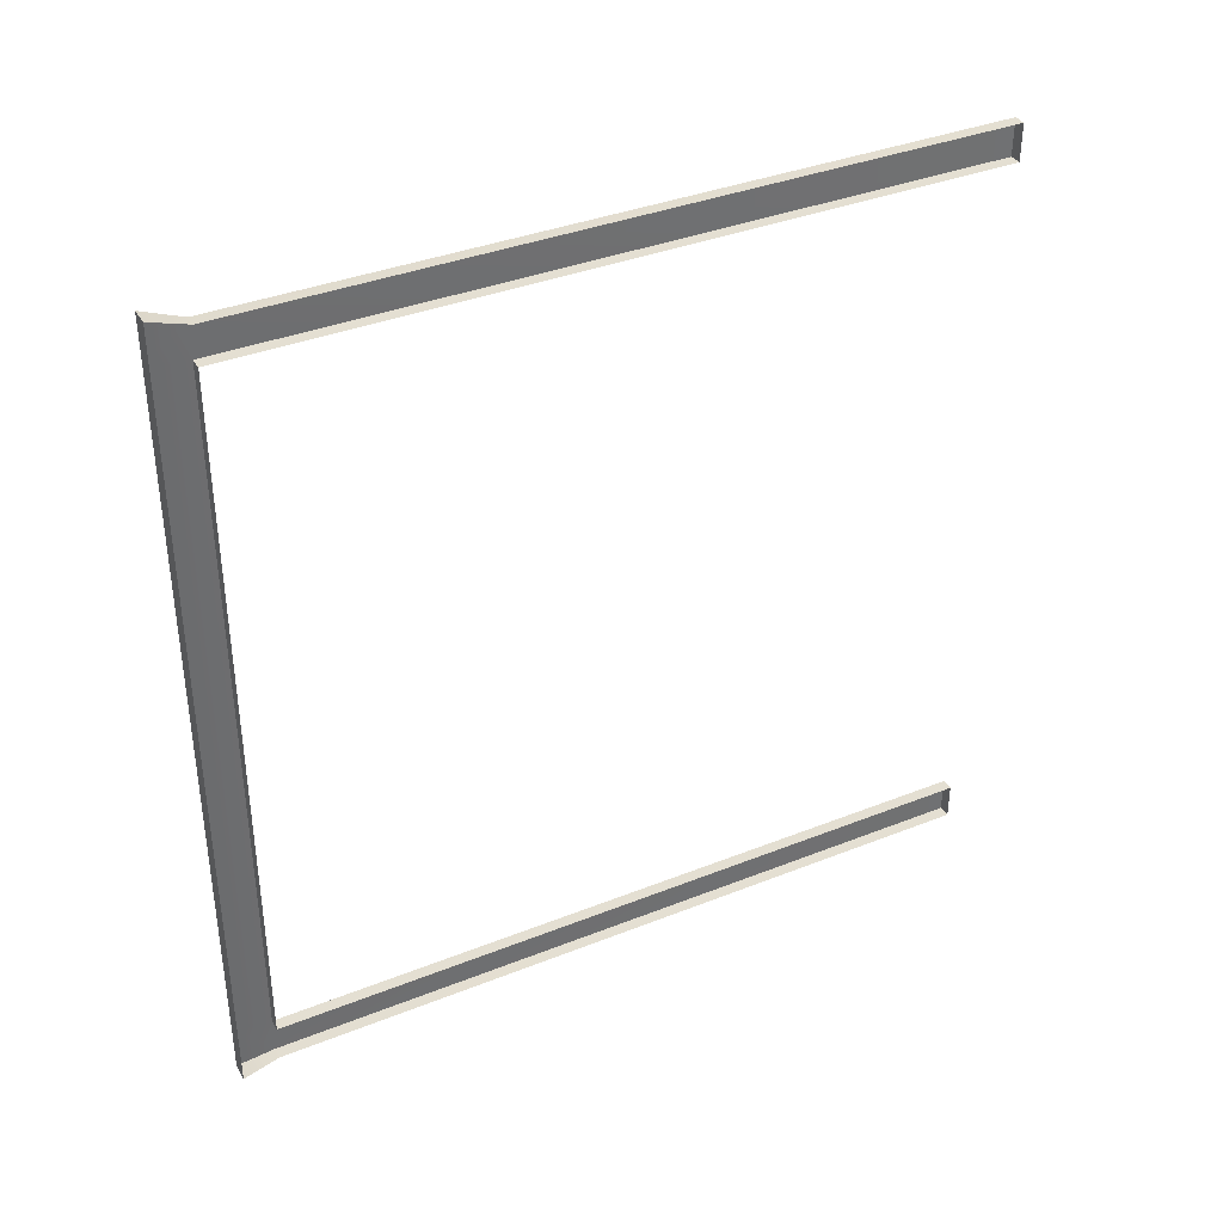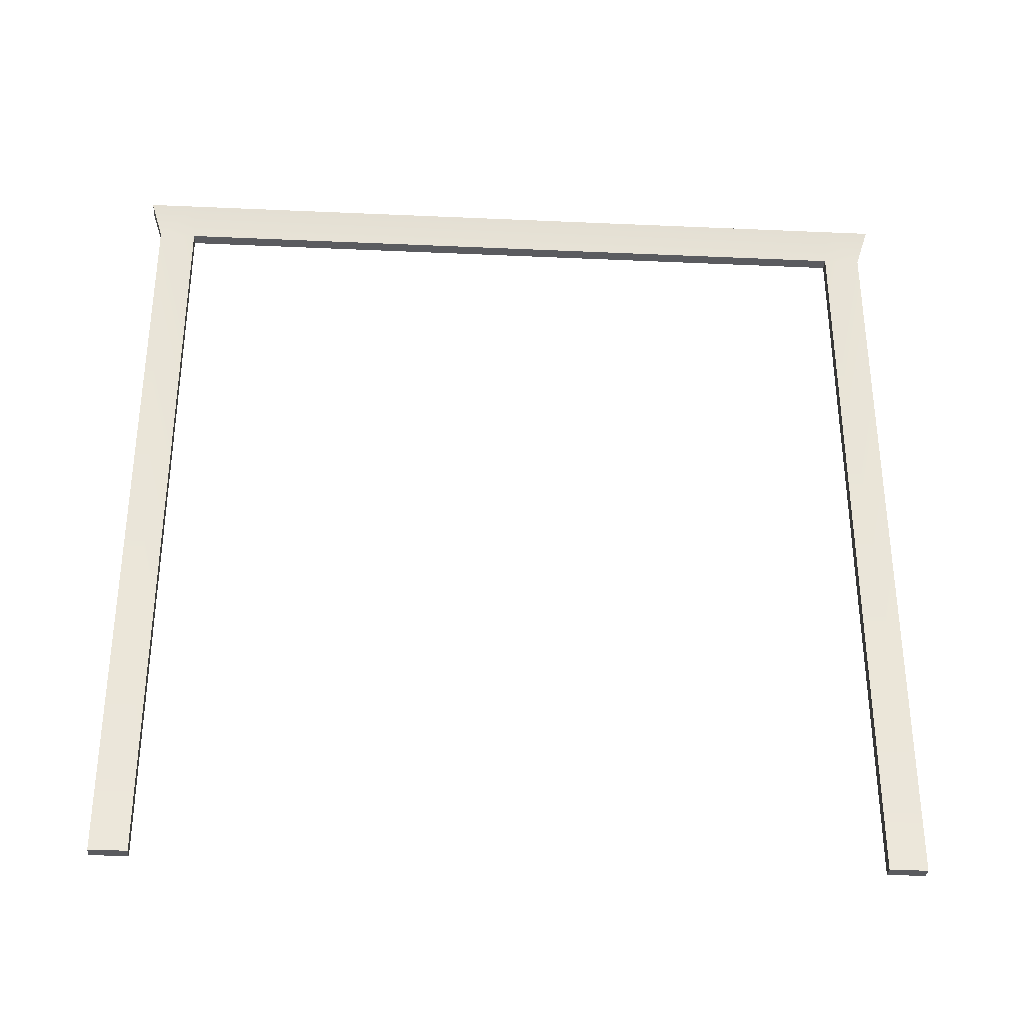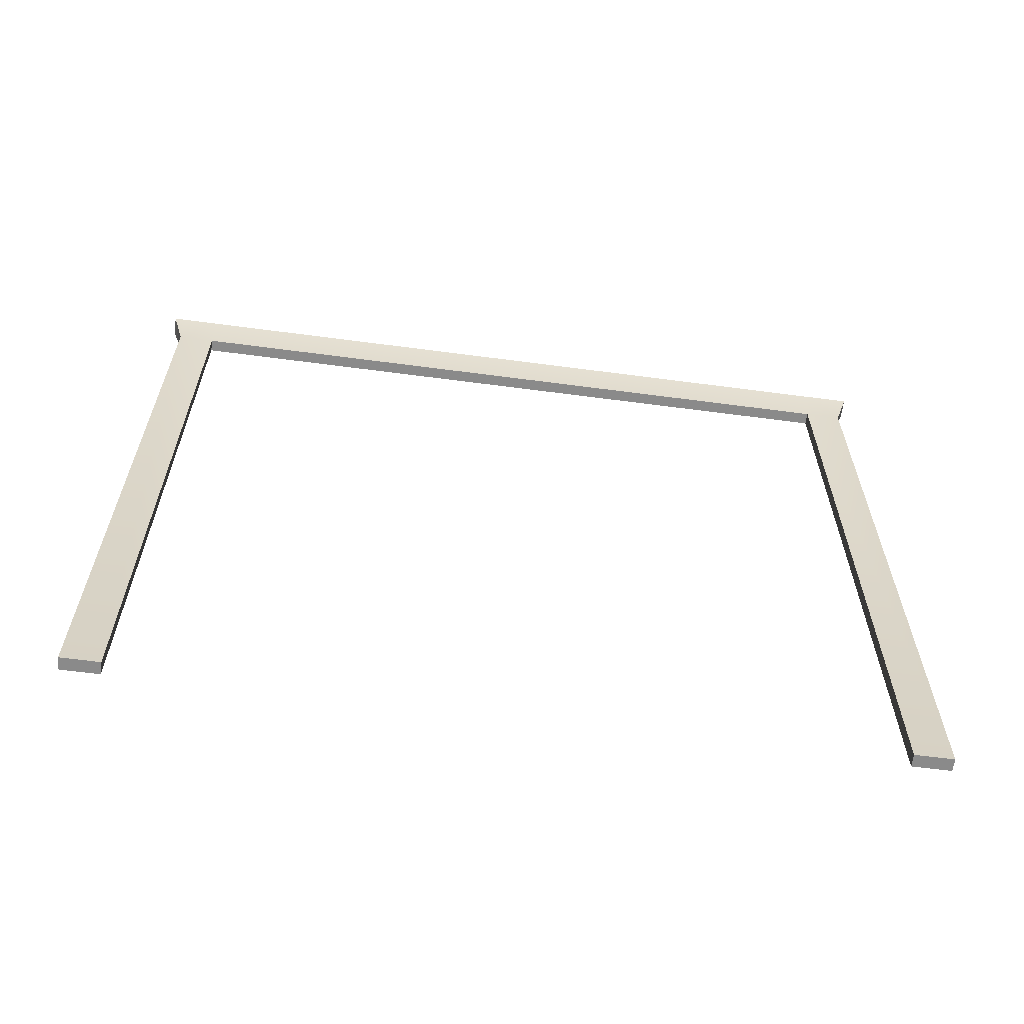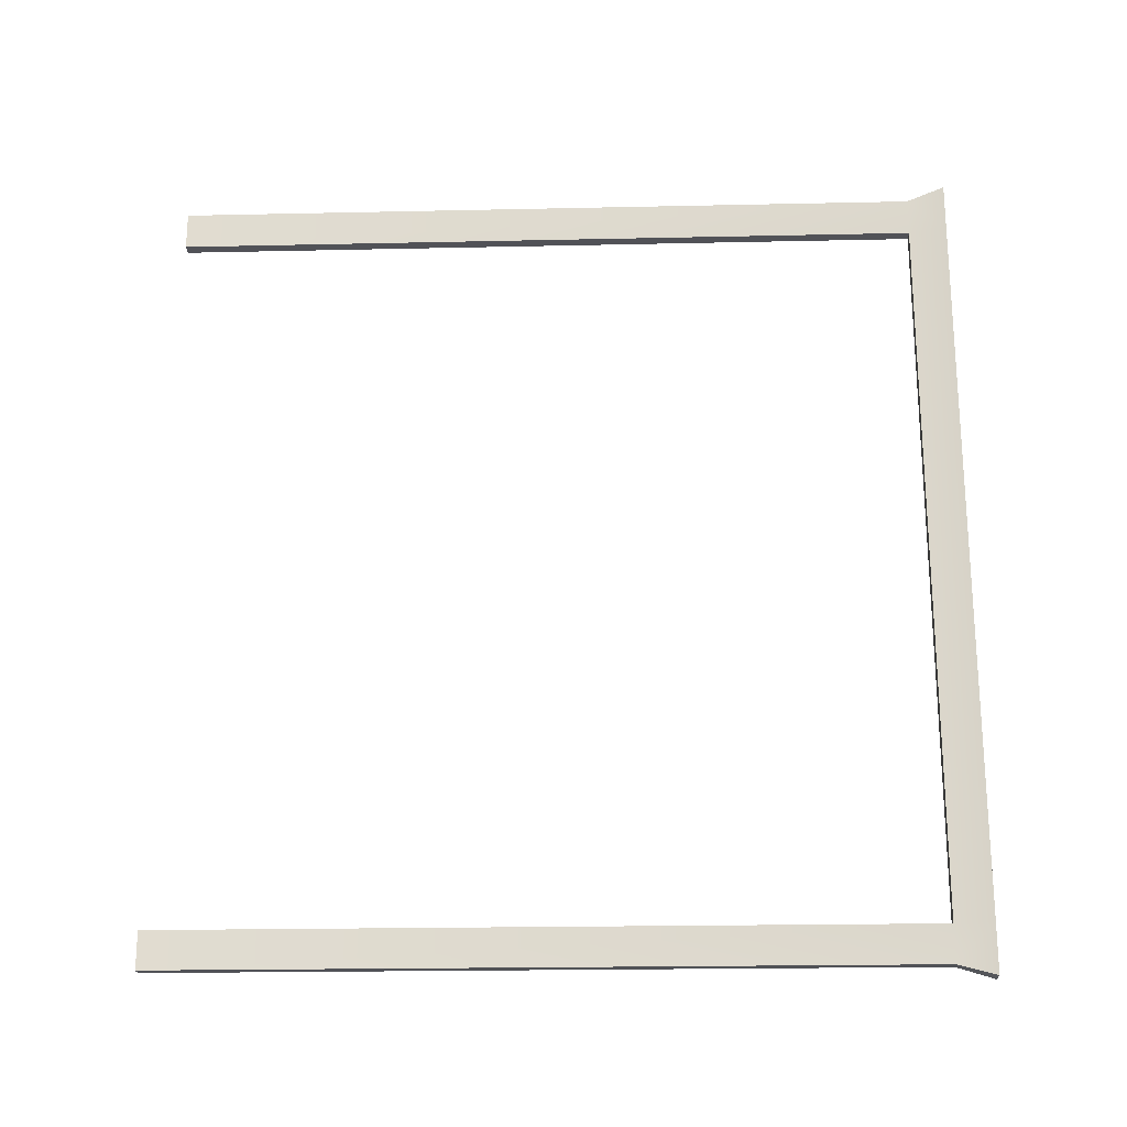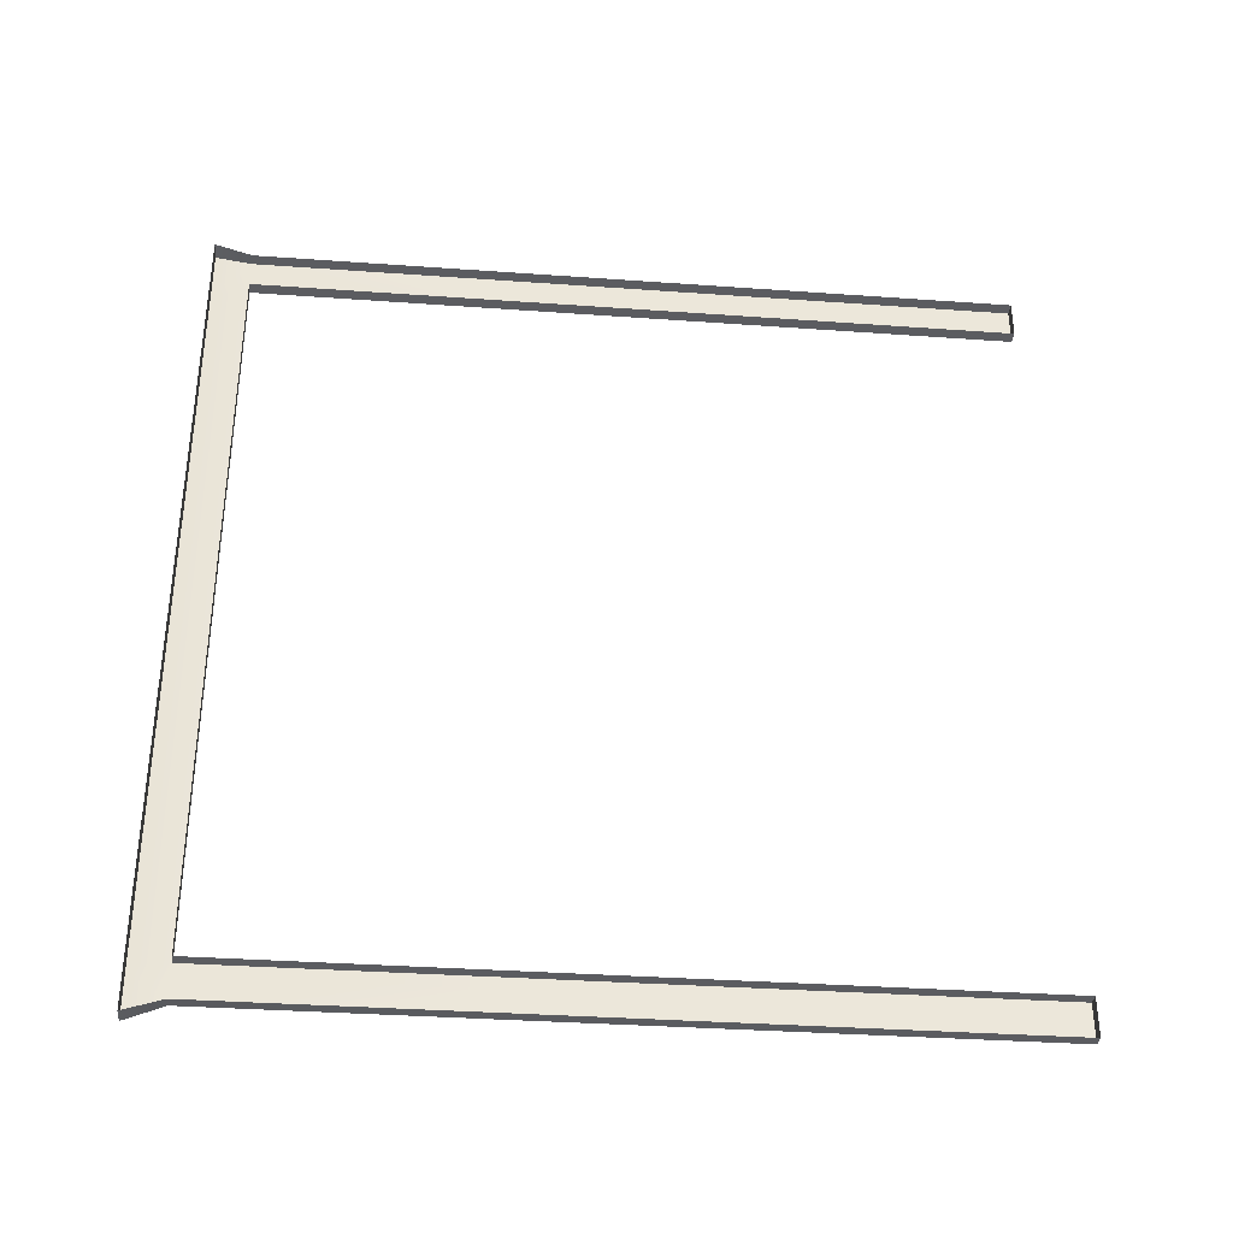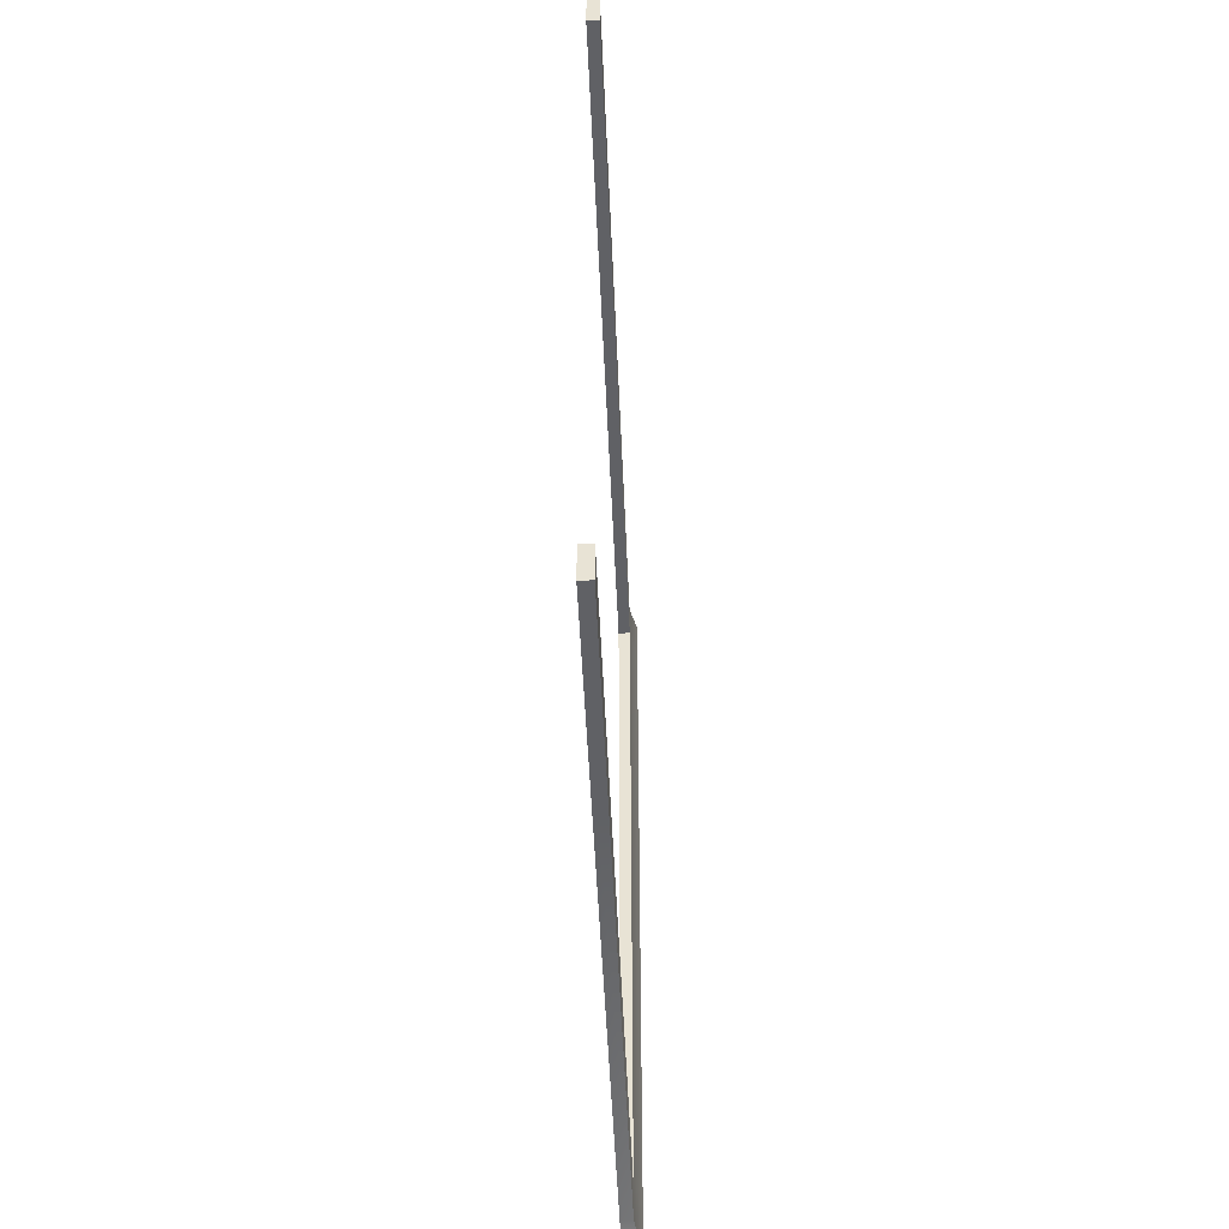
<metadata>
{"format":"obj","ext":"obj","renderer":"f3d","projection":"perspective","resolution":1024,"background":"white","views":[{"elev":36.9,"azim":-117.2,"up":"+Z"},{"elev":-33.2,"azim":86.5,"up":"+Y"},{"elev":-63.6,"azim":82.4,"up":"+Y"},{"elev":-21.5,"azim":92.2,"up":"+Z"},{"elev":-34.8,"azim":-95.5,"up":"+Z"},{"elev":-47.6,"azim":2.3,"up":"+Z"}]}
</metadata>
<code>
v  4.947 200.7 91.64
v  3.135 191.2 91.64
v  3.135 191.2 -91.64
v  4.947 200.7 -91.64
v  3.135 191.2 101.1
v  4.947 200.7 104.1
v  0.1059 200.7 104.1
v  0.0022 191.2 101.1
v  4.947 200.7 -104.2
v  3.135 191.2 -101.2
v  0.0022 191.2 -101.2
v  0.1059 200.7 -104.2
v  0.0022 191.2 -91.64
v  0.0022 191.2 91.64
v  0.1059 200.7 91.64
v  0.1059 200.7 -91.64
v  3.135 0.0019 -101.2
v  3.135 0.0019 -91.64
v  0.0022 0.0019 -91.64
v  0.0022 0.0019 -101.2
v  3.135 0.0019 91.61
v  3.135 0.0019 101.1
v  0.0022 0.0019 101.1
v  0.0022 0.0019 91.61
g double_shed_door_w_transom_frame
f 1 2 3 4
f 5 6 7 8
f 9 10 11 12
f 13 3 2 14
f 15 1 4 16
f 17 10 3 18
f 17 18 19 20
f 20 11 10 17
f 19 18 3 13
f 21 2 5 22
f 21 22 23 24
f 24 14 2 21
f 23 22 5 8
f 1 6 5 2
f 10 9 4 3
f 7 6 1 15
f 9 12 16 4

</code>
